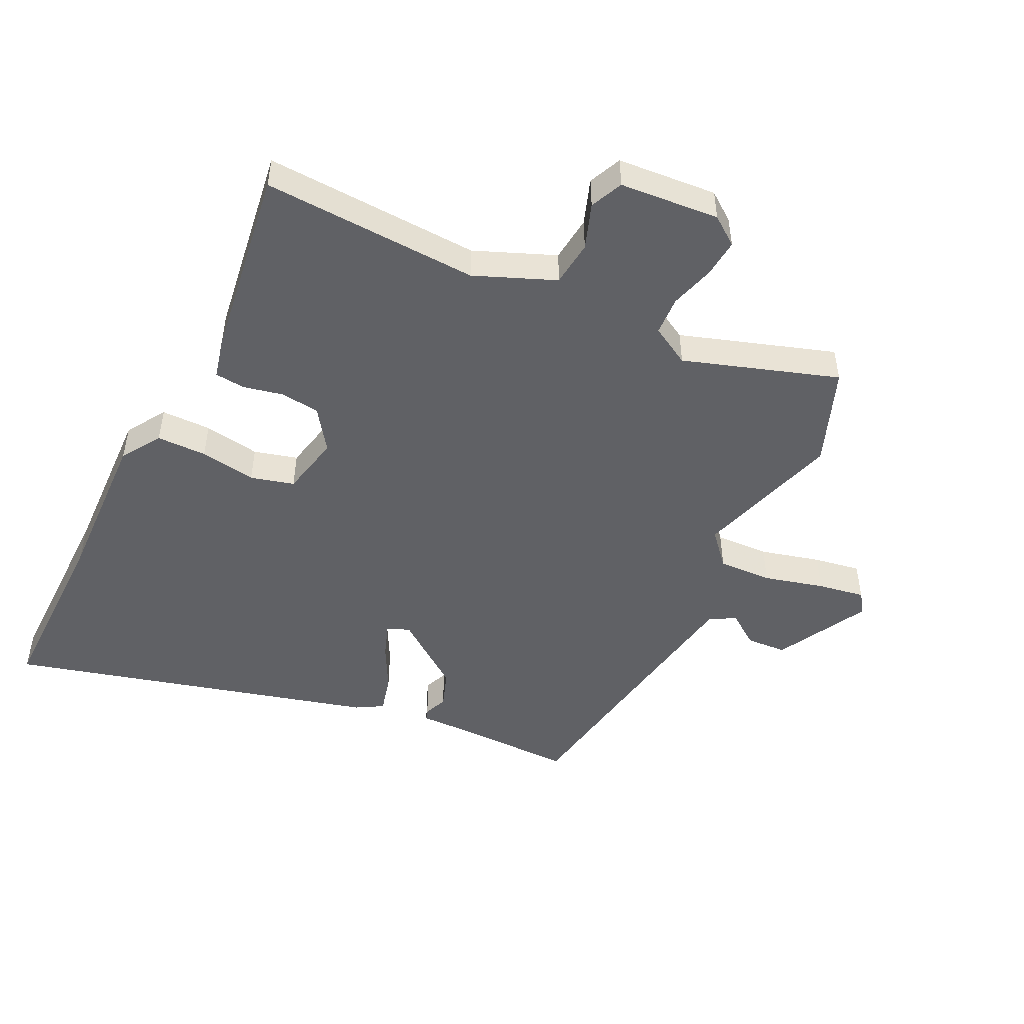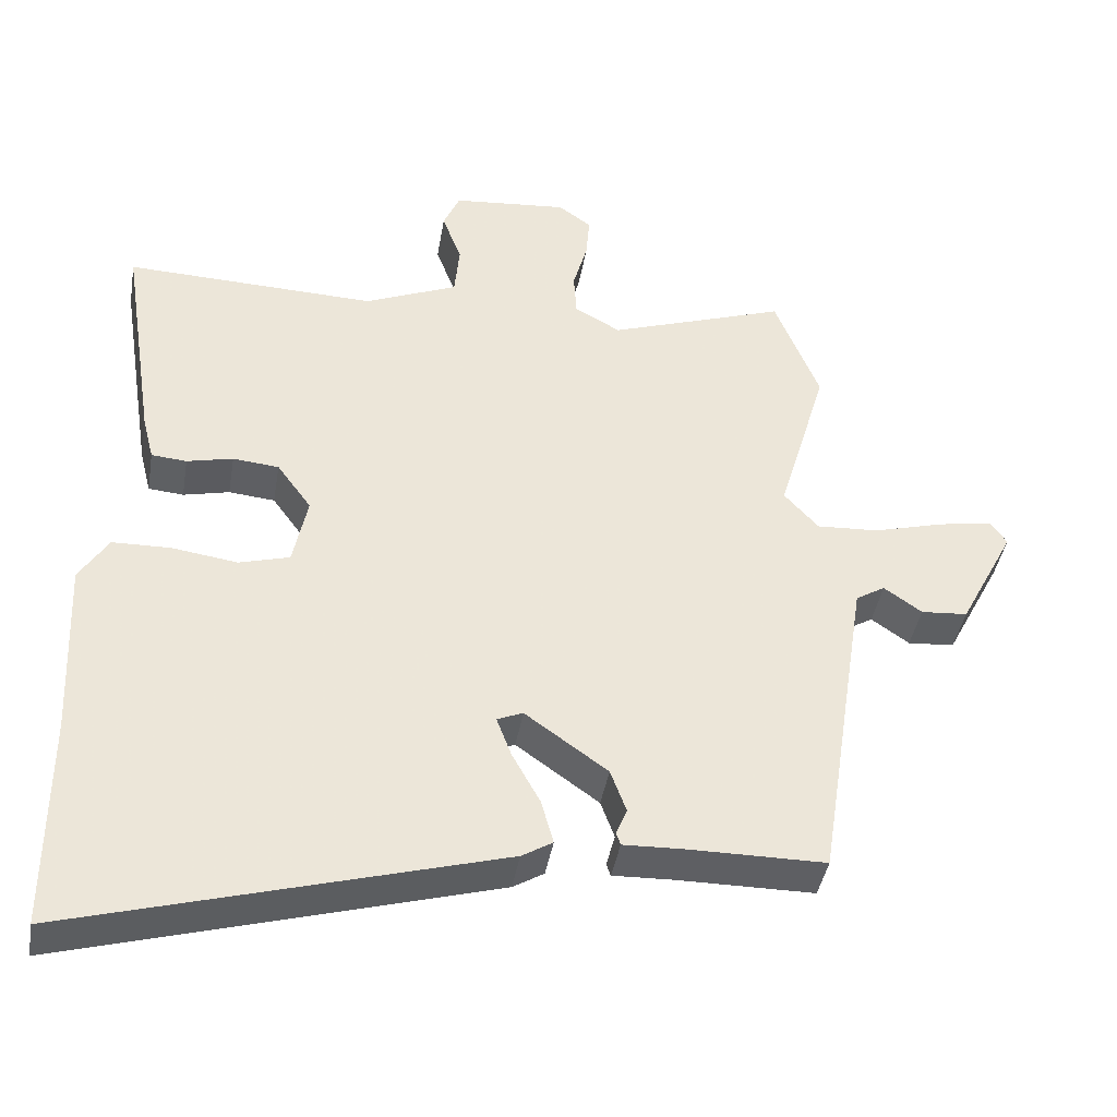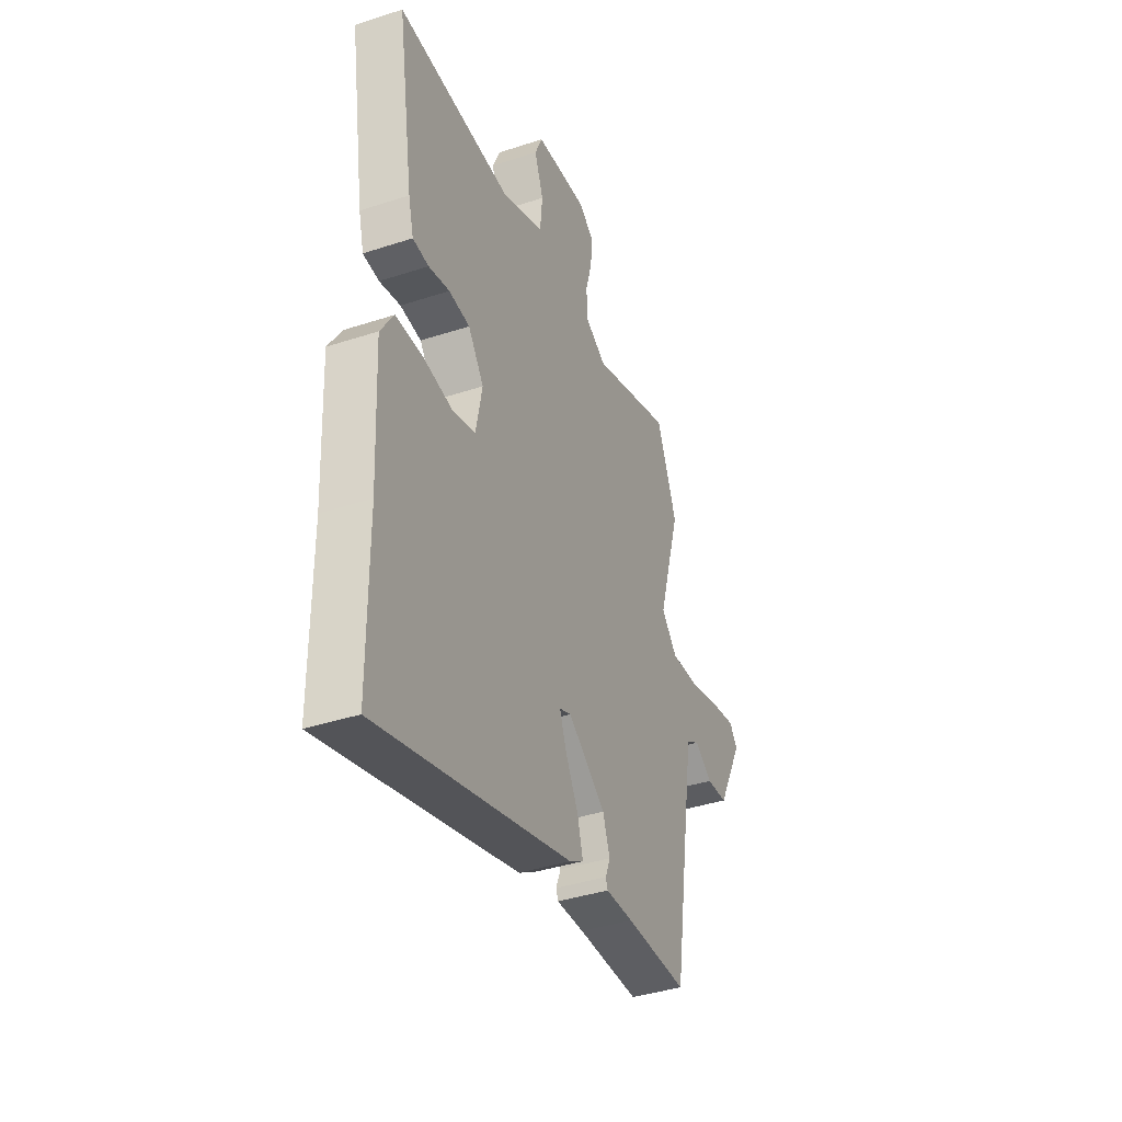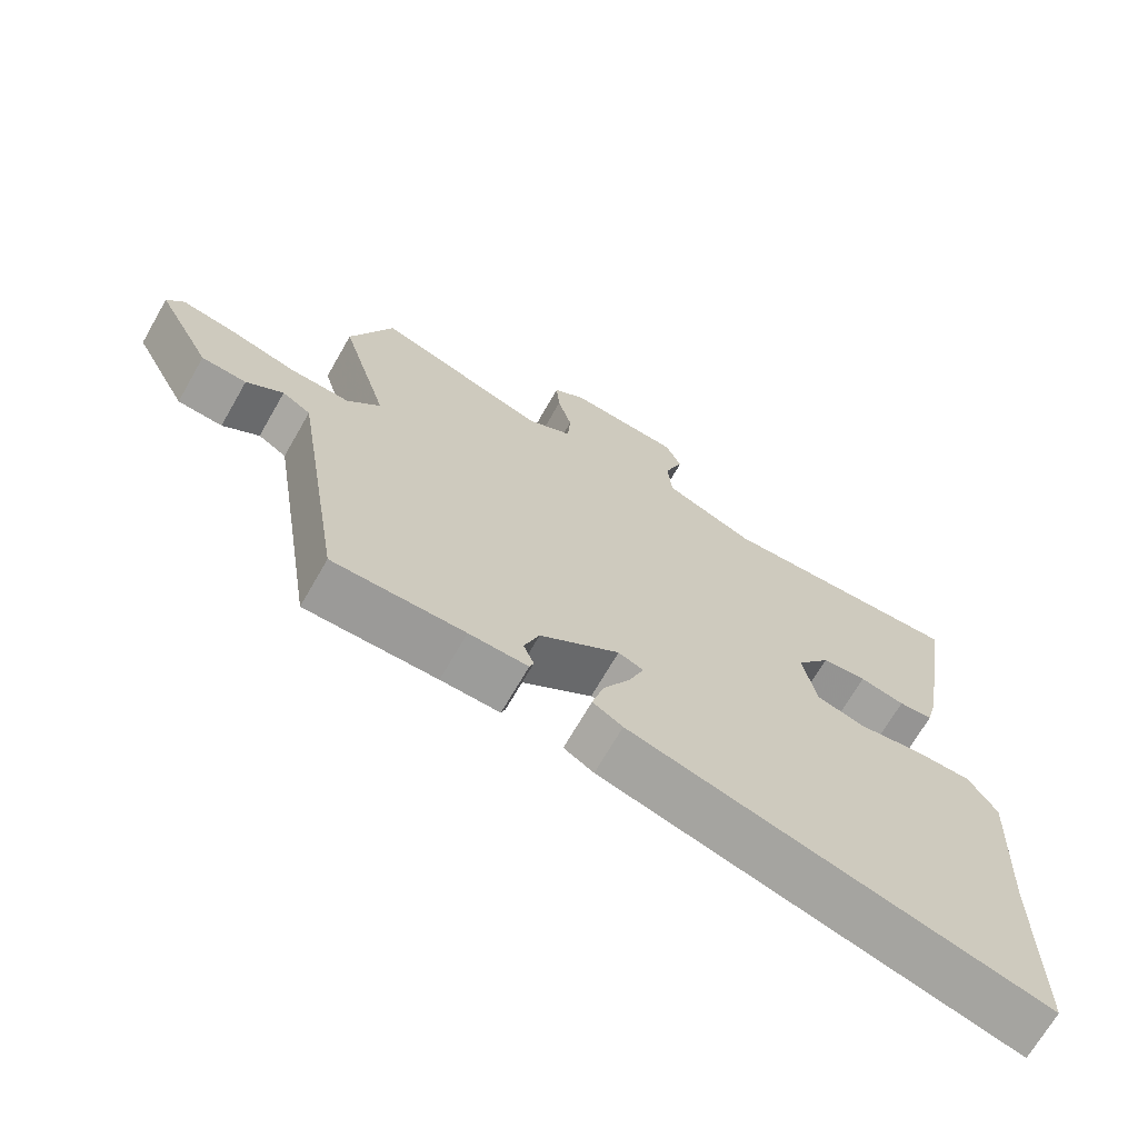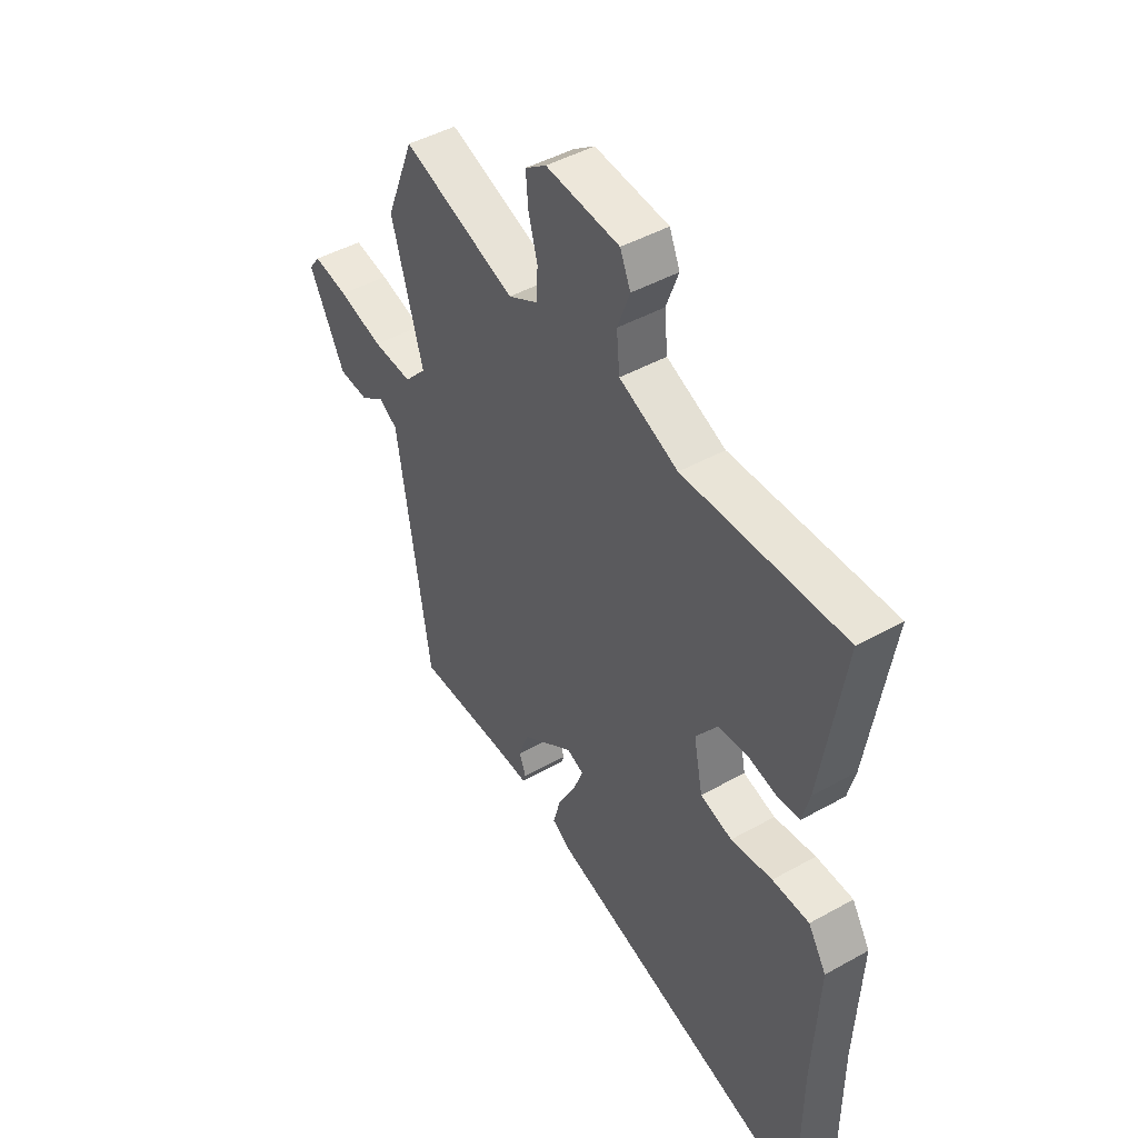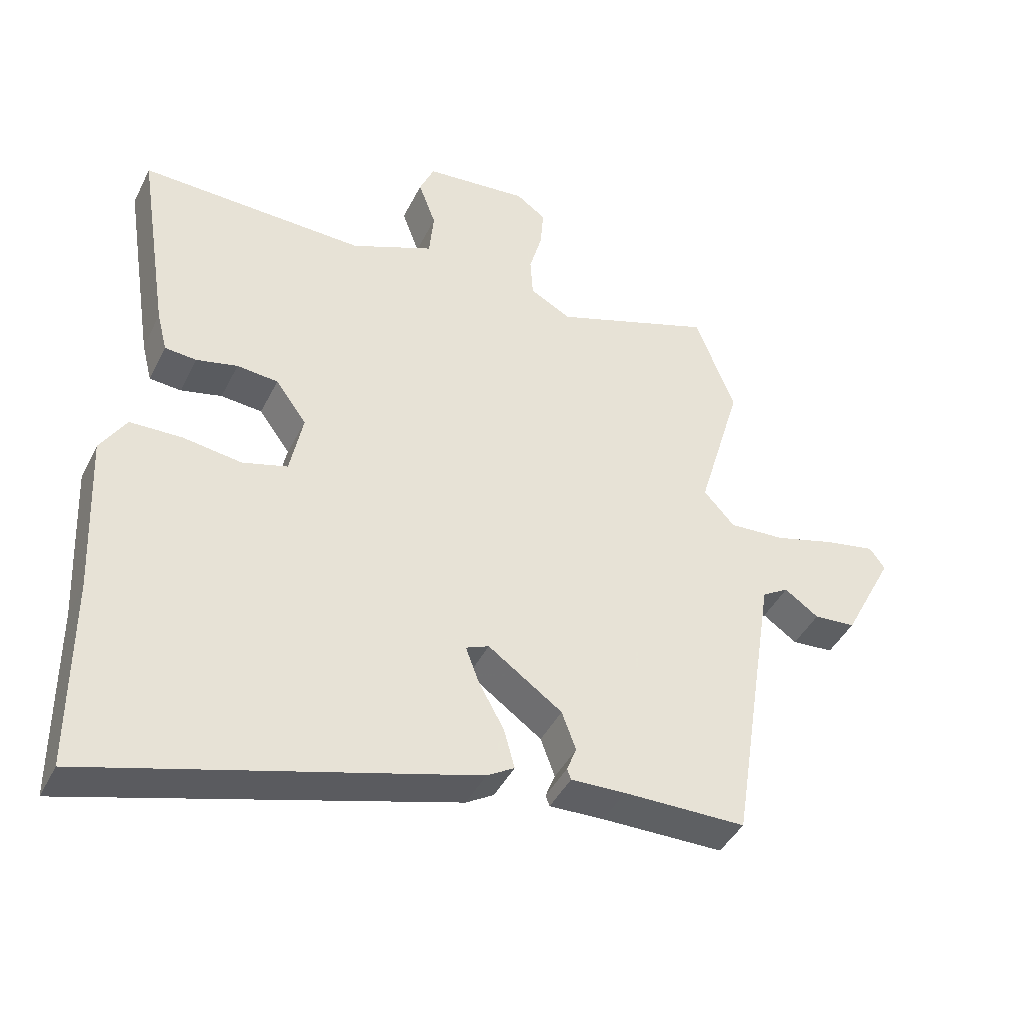
<metadata>
{"format":"obj","ext":"obj","renderer":"f3d","projection":"perspective","resolution":1024,"background":"white","views":[{"elev":-48.9,"azim":-26.8,"up":"+Y"},{"elev":-41.5,"azim":-9.7,"up":"+Z"},{"elev":-39.3,"azim":-67.8,"up":"+Z"},{"elev":-69.2,"azim":150.2,"up":"+Z"},{"elev":45.6,"azim":-122.8,"up":"+Z"},{"elev":-42.5,"azim":-24.9,"up":"+Z"}]}
</metadata>
<code>
v 0.481 0.07 0.547
v 0.543 0.07 0.391
v 0.474 0.07 0.156
v 0.522 0.07 0.103
v 0.609 0.07 0.108
v 0.706 0.07 0.135
v 0.782 0.07 0.149
v 0.806 0.07 0.116
v 0.728 0.07 -0.034
v 0.663 0.07 -0.039
v 0.61 0.07 -0.002
v 0.569 0.07 -0.027
v 0.539 0.07 -0.218
v 0.497 0.07 -0.489
v 0.307 0.07 -0.49
v 0.222 0.07 -0.493
v 0.216 0.07 -0.476
v 0.231 0.07 -0.438
v 0.209 0.07 -0.378
v 0.094 0.07 -0.296
v 0.058 0.07 -0.311
v 0.079 0.07 -0.367
v 0.118 0.07 -0.438
v 0.135 0.07 -0.5
v 0.092 0.07 -0.526
v -0.499 0.07 -0.695
v -0.5 0.07 -0.394
v -0.512 0.07 -0.142
v -0.472 0.07 -0.078
v -0.391 0.07 -0.076
v -0.3 0.07 -0.089
v -0.23 0.07 -0.069
v -0.21 0.07 0.03
v -0.258 0.07 0.096
v -0.322 0.07 0.102
v -0.386 0.07 0.087
v -0.435 0.07 0.091
v -0.451 0.07 0.154
v -0.5 0.07 0.467
v -0.149 0.07 0.456
v -0.02 0.07 0.511
v -0.013 0.07 0.585
v -0.04 0.07 0.658
v -0.017 0.07 0.711
v 0.144 0.07 0.726
v 0.19 0.07 0.693
v 0.185 0.07 0.631
v 0.165 0.07 0.559
v 0.169 0.07 0.496
v 0.233 0.07 0.461
v 0.481 0 0.547
v 0.543 0 0.391
v 0.474 0 0.156
v 0.522 0 0.103
v 0.609 0 0.108
v 0.706 0 0.135
v 0.782 0 0.149
v 0.806 0 0.116
v 0.728 0 -0.034
v 0.663 0 -0.039
v 0.61 0 -0.002
v 0.569 0 -0.027
v 0.539 0 -0.218
v 0.497 0 -0.489
v 0.307 0 -0.49
v 0.222 0 -0.493
v 0.216 0 -0.476
v 0.231 0 -0.438
v 0.209 0 -0.378
v 0.094 0 -0.296
v 0.058 0 -0.311
v 0.079 0 -0.367
v 0.118 0 -0.438
v 0.135 0 -0.5
v 0.092 0 -0.526
v -0.499 0 -0.695
v -0.5 0 -0.394
v -0.512 0 -0.142
v -0.472 0 -0.078
v -0.391 0 -0.076
v -0.3 0 -0.089
v -0.23 0 -0.069
v -0.21 0 0.03
v -0.258 0 0.096
v -0.322 0 0.102
v -0.386 0 0.087
v -0.435 0 0.091
v -0.451 0 0.154
v -0.5 0 0.467
v -0.149 0 0.456
v -0.02 0 0.511
v -0.013 0 0.585
v -0.04 0 0.658
v -0.017 0 0.711
v 0.144 0 0.726
v 0.19 0 0.693
v 0.185 0 0.631
v 0.165 0 0.559
v 0.169 0 0.496
v 0.233 0 0.461
f 45 46 47 48
f 45 48 49
f 42 43 44 45
f 41 42 45 49
f 40 41 49 50
f 38 39 40
f 35 36 37 38
f 34 35 38 40
f 33 34 40 50
f 28 29 30 31
f 27 28 31
f 27 31 32
f 26 27 32
f 25 26 32
f 22 23 24 25
f 21 22 25 32
f 20 21 32 33
f 15 16 17 18
f 13 14 15 18
f 12 13 18 19
f 8 9 10 11
f 6 7 8 11
f 5 6 11 12
f 4 5 12 19
f 50 1 2 3
f 20 33 50 3
f 3 4 19 20
f 98 97 96 95
f 99 98 95
f 95 94 93 92
f 99 95 92 91
f 100 99 91 90
f 90 89 88
f 88 87 86 85
f 90 88 85 84
f 100 90 84 83
f 81 80 79 78
f 81 78 77
f 82 81 77
f 82 77 76
f 82 76 75
f 75 74 73 72
f 82 75 72 71
f 83 82 71 70
f 68 67 66 65
f 68 65 64 63
f 69 68 63 62
f 61 60 59 58
f 61 58 57 56
f 62 61 56 55
f 69 62 55 54
f 53 52 51 100
f 53 100 83 70
f 70 69 54 53
f 1 51 52 2
f 2 52 53 3
f 3 53 54 4
f 4 54 55 5
f 5 55 56 6
f 6 56 57 7
f 7 57 58 8
f 8 58 59 9
f 9 59 60 10
f 10 60 61 11
f 11 61 62 12
f 12 62 63 13
f 13 63 64 14
f 14 64 65 15
f 15 65 66 16
f 16 66 67 17
f 17 67 68 18
f 18 68 69 19
f 19 69 70 20
f 20 70 71 21
f 21 71 72 22
f 22 72 73 23
f 23 73 74 24
f 24 74 75 25
f 25 75 76 26
f 26 76 77 27
f 27 77 78 28
f 28 78 79 29
f 29 79 80 30
f 30 80 81 31
f 31 81 82 32
f 32 82 83 33
f 33 83 84 34
f 34 84 85 35
f 35 85 86 36
f 36 86 87 37
f 37 87 88 38
f 38 88 89 39
f 39 89 90 40
f 40 90 91 41
f 41 91 92 42
f 42 92 93 43
f 43 93 94 44
f 44 94 95 45
f 45 95 96 46
f 46 96 97 47
f 47 97 98 48
f 48 98 99 49
f 49 99 100 50
f 50 100 51 1

</code>
